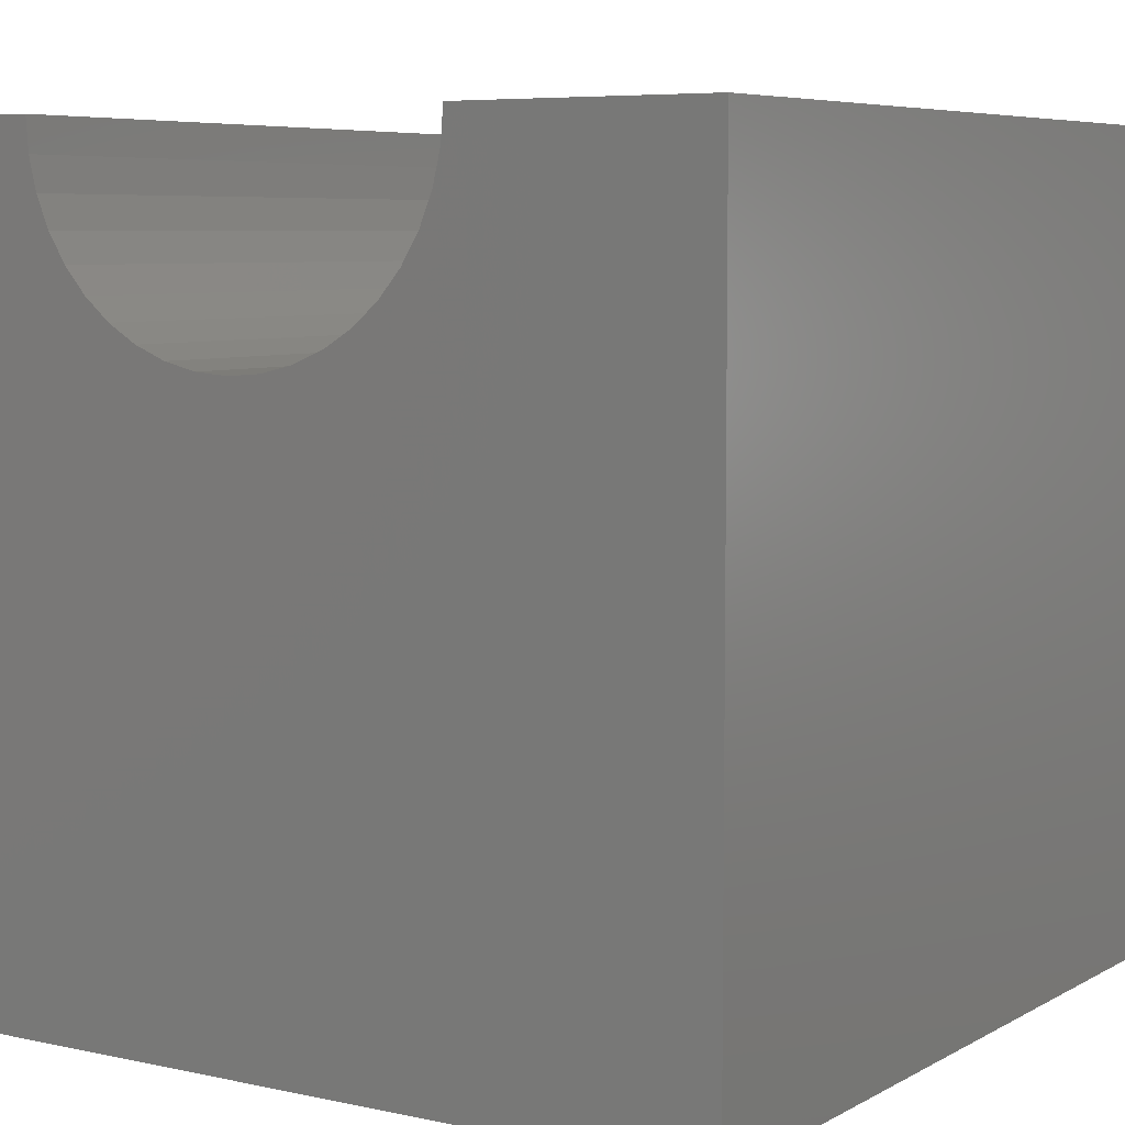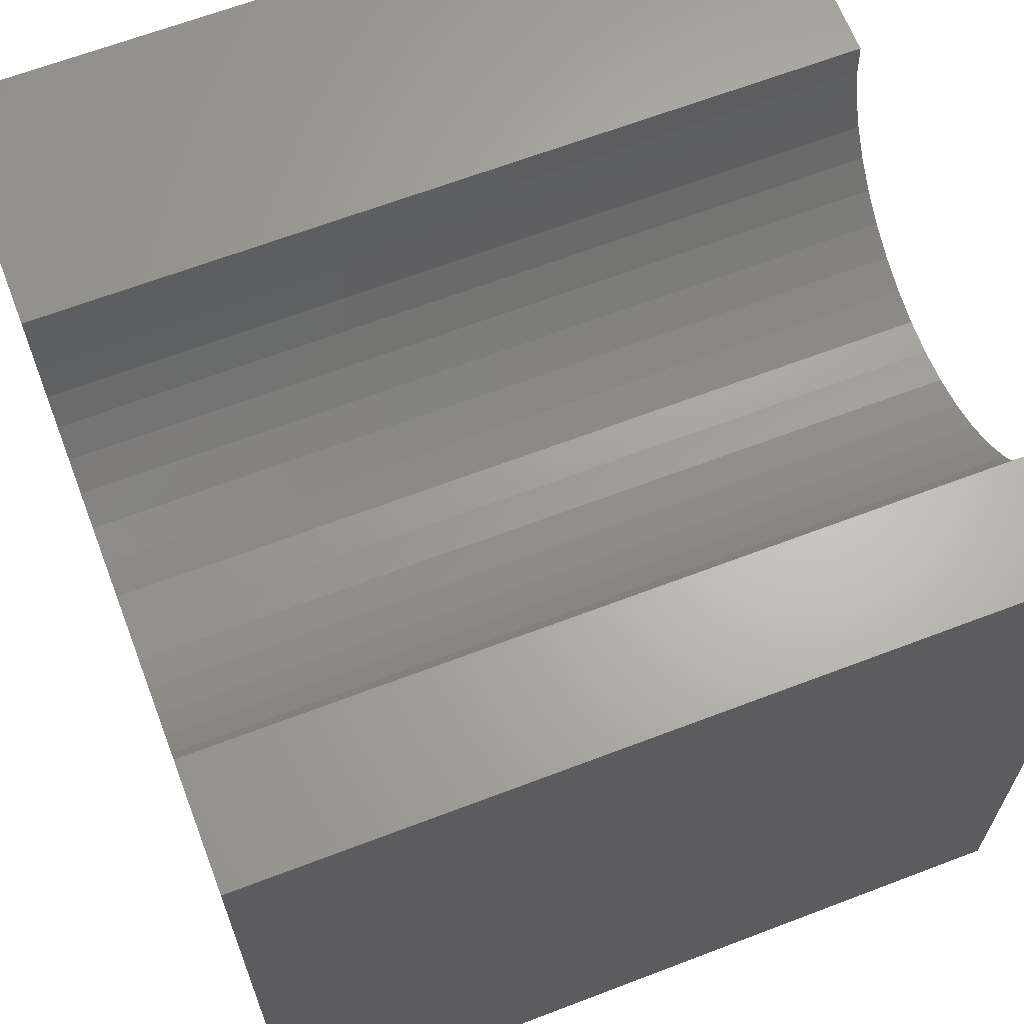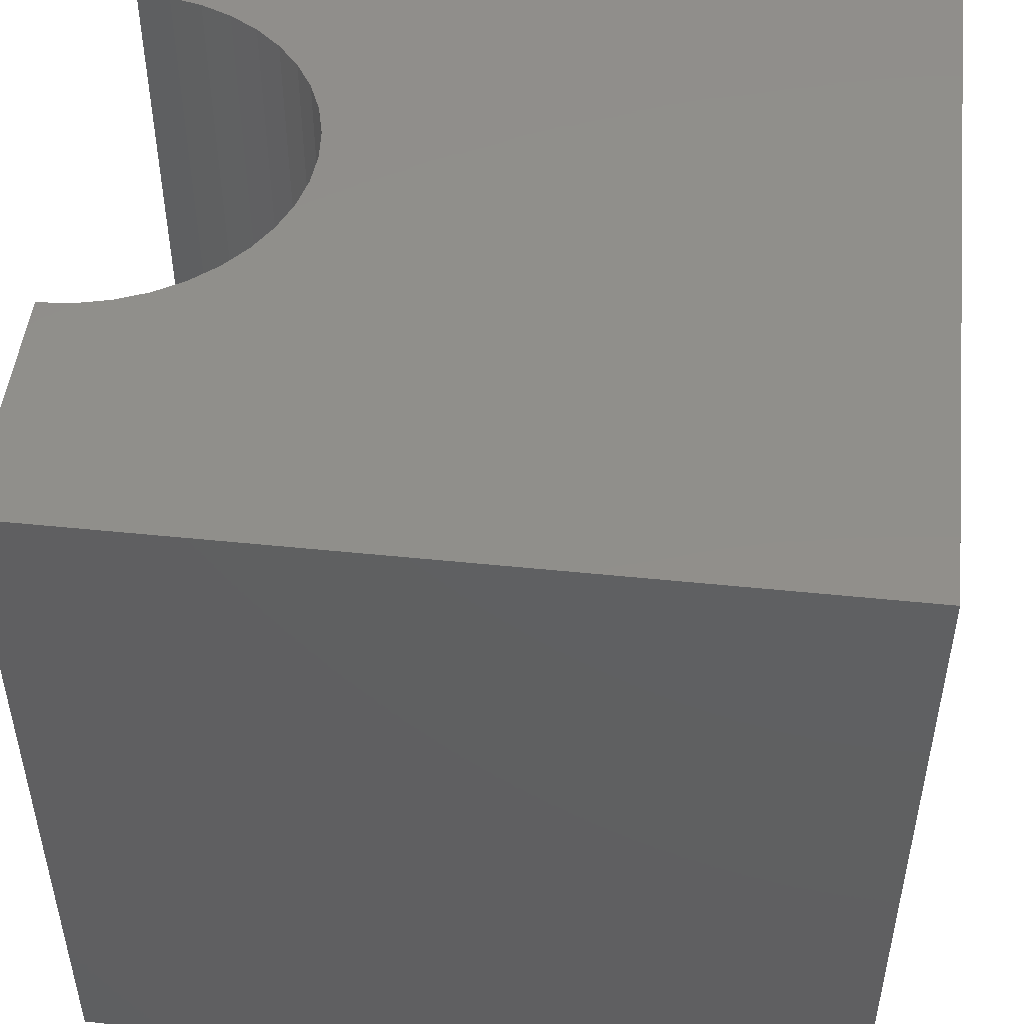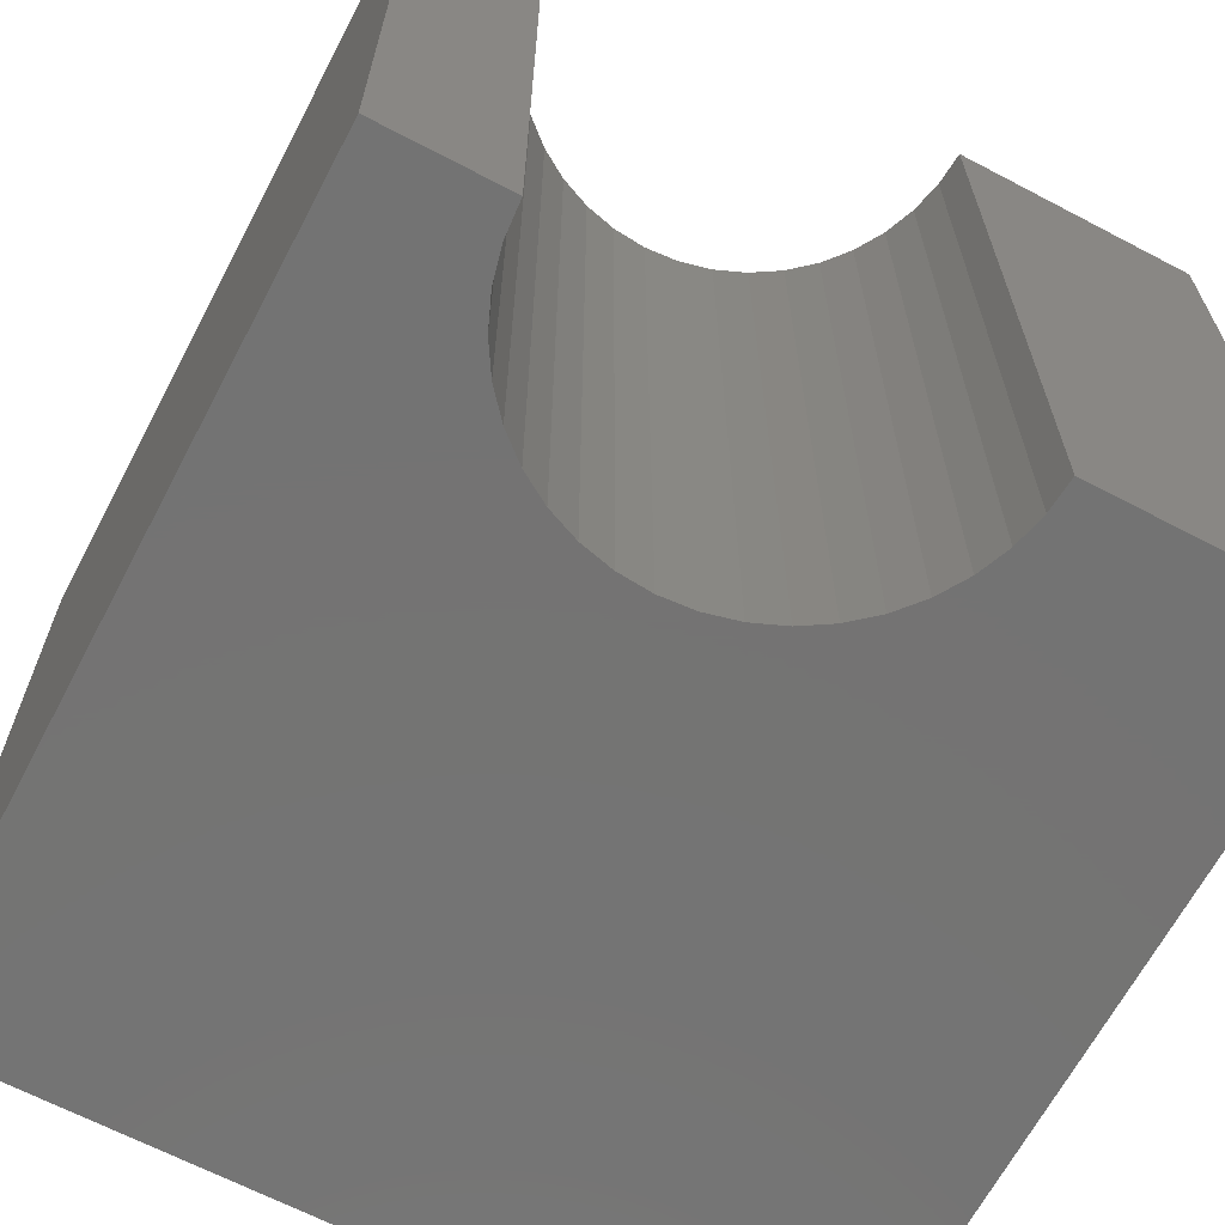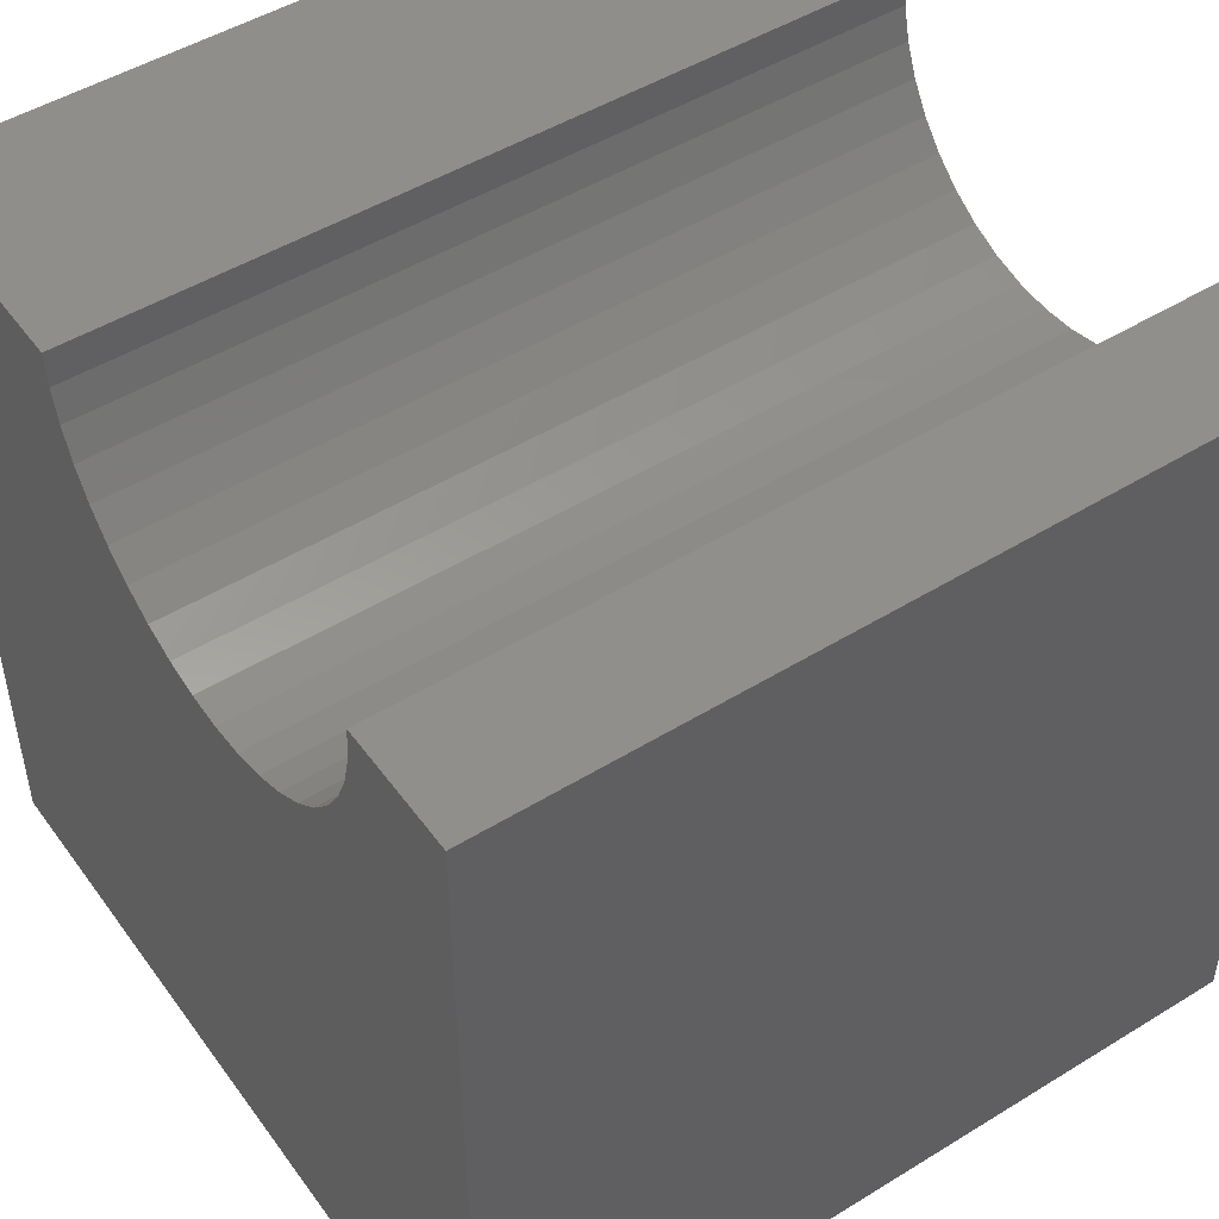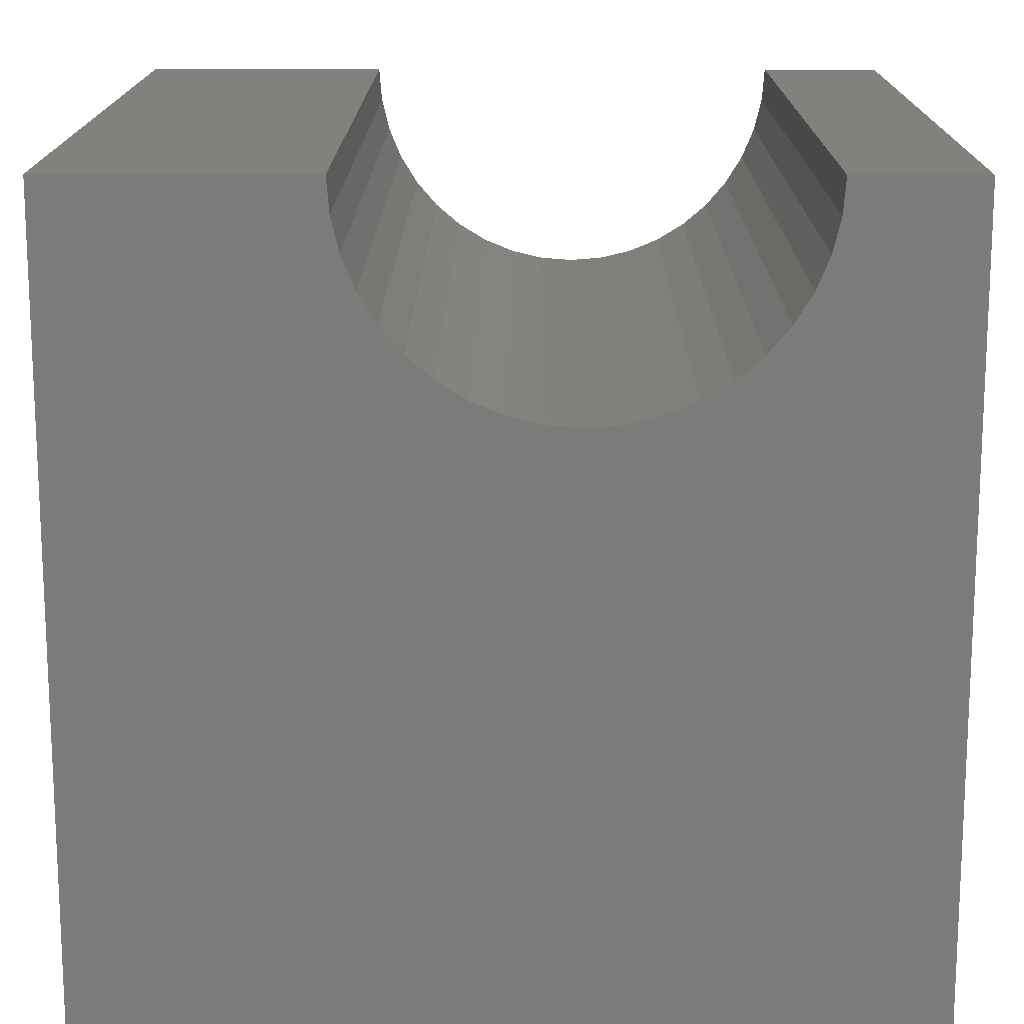
<metadata>
{"format":"stl","ext":"stl","renderer":"f3d","projection":"perspective","resolution":1024,"background":"white","views":[{"elev":6.4,"azim":32.9,"up":"+Z"},{"elev":65.4,"azim":-111.0,"up":"+Z"},{"elev":49.2,"azim":96.5,"up":"+Y"},{"elev":-65.8,"azim":-27.8,"up":"+Y"},{"elev":48.7,"azim":-124.4,"up":"+Z"},{"elev":15.6,"azim":-179.6,"up":"+Z"}]}
</metadata>
<code>
# stl→obj: 50 verts, 96 faces
v 1.519 10 10
v 0 10 10
v 1.519 0 10
v 0 0 10
v 0 10 0
v 0 0 0
v 6.883 0 10
v 10 0 10
v 6.883 10 10
v 10 10 10
v 10 10 0
v 10 0 0
v 6.85 10 9.58
v 2.031 10 8.423
v 2.304 10 8.103
v 5.03 10 7.449
v 5.419 10 7.61
v 5.777 10 7.83
v 6.097 10 8.103
v 1.552 10 9.58
v 1.65 10 9.171
v 1.811 10 8.782
v 2.624 10 7.83
v 2.983 10 7.61
v 3.372 10 7.449
v 6.371 10 8.423
v 6.591 10 8.782
v 6.752 10 9.171
v 3.781 10 7.351
v 4.201 10 7.318
v 4.62 10 7.351
v 1.552 0 9.58
v 6.85 0 9.58
v 6.752 0 9.171
v 6.591 0 8.782
v 6.371 0 8.423
v 6.097 0 8.103
v 5.777 0 7.83
v 5.419 0 7.61
v 3.781 0 7.351
v 3.372 0 7.449
v 5.03 0 7.449
v 4.62 0 7.351
v 4.201 0 7.318
v 2.983 0 7.61
v 2.624 0 7.83
v 2.304 0 8.103
v 2.031 0 8.423
v 1.811 0 8.782
v 1.65 0 9.171
f 1 2 3
f 3 2 4
f 2 5 4
f 4 5 6
f 7 8 9
f 9 8 10
f 11 10 12
f 12 10 8
f 5 11 6
f 6 11 12
f 13 9 10
f 5 14 15
f 16 17 11
f 11 17 18
f 11 18 19
f 1 20 2
f 2 20 21
f 2 21 5
f 5 21 22
f 5 22 14
f 15 23 5
f 5 23 24
f 5 24 25
f 19 26 11
f 11 26 27
f 11 27 10
f 10 27 28
f 10 28 13
f 25 29 5
f 5 29 30
f 5 30 11
f 11 30 31
f 11 31 16
f 32 3 4
f 7 33 8
f 8 33 34
f 8 34 12
f 12 34 35
f 12 35 36
f 36 37 12
f 12 37 38
f 12 38 39
f 40 41 6
f 39 42 12
f 12 42 43
f 12 43 6
f 6 43 44
f 6 44 40
f 41 45 6
f 6 45 46
f 6 46 47
f 47 48 6
f 6 48 49
f 6 49 4
f 4 49 50
f 4 50 32
f 7 9 13
f 7 13 33
f 33 13 28
f 33 28 34
f 34 28 27
f 34 27 35
f 35 27 26
f 35 26 36
f 36 26 19
f 36 19 37
f 37 19 18
f 37 18 38
f 38 18 17
f 38 17 39
f 39 17 16
f 39 16 42
f 42 16 31
f 42 31 43
f 43 31 30
f 43 30 44
f 44 30 29
f 44 29 40
f 40 29 25
f 40 25 41
f 41 25 24
f 41 24 45
f 45 24 23
f 45 23 46
f 46 23 15
f 46 15 47
f 47 15 14
f 47 14 48
f 48 14 22
f 48 22 49
f 49 22 21
f 49 21 50
f 50 21 20
f 50 20 32
f 32 20 1
f 32 1 3

</code>
